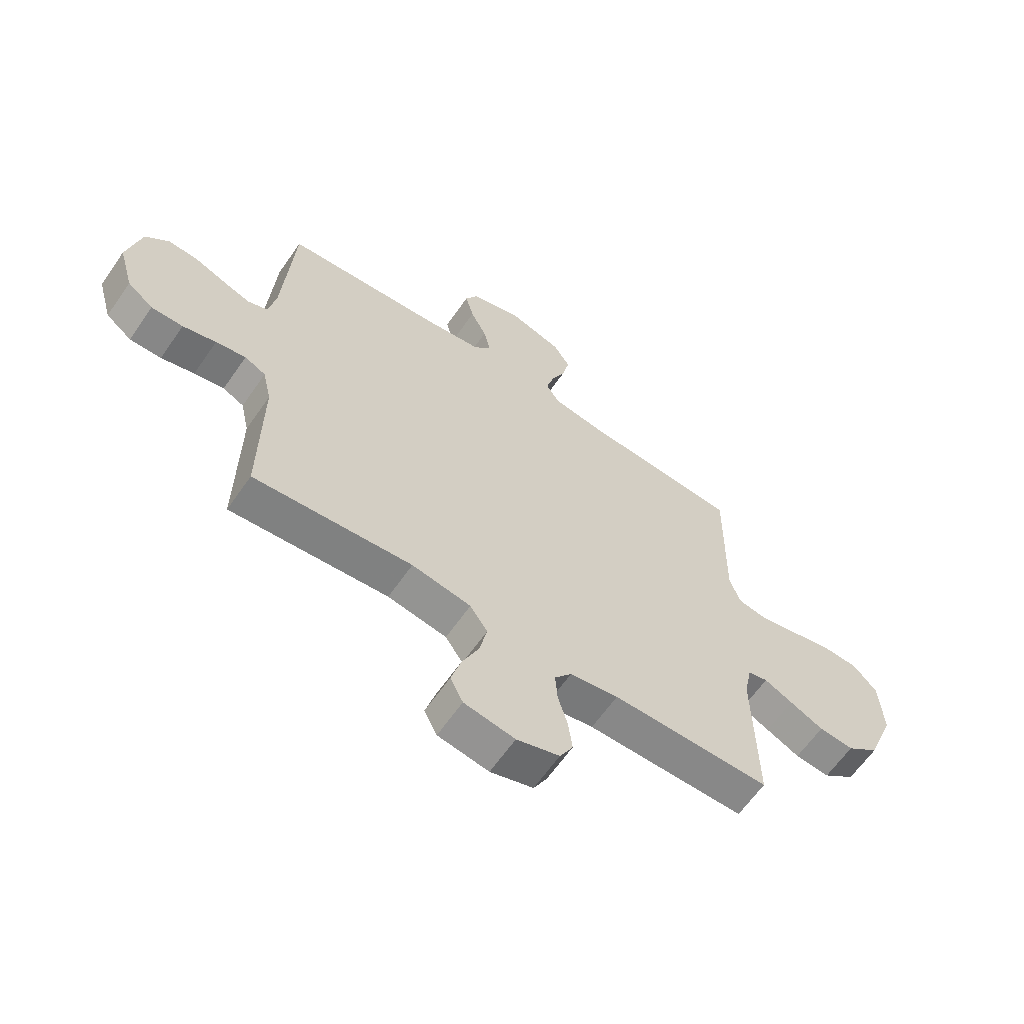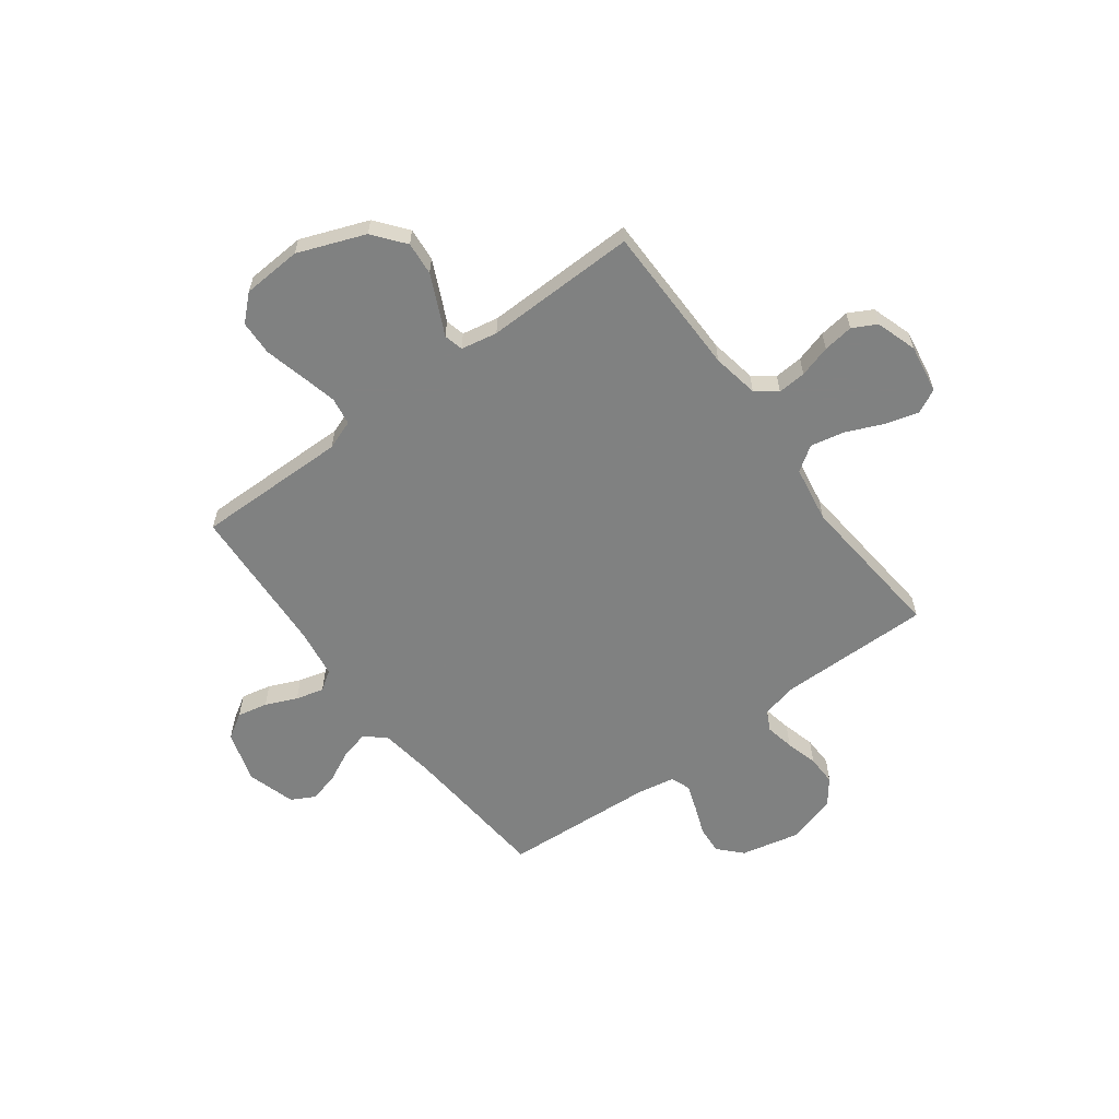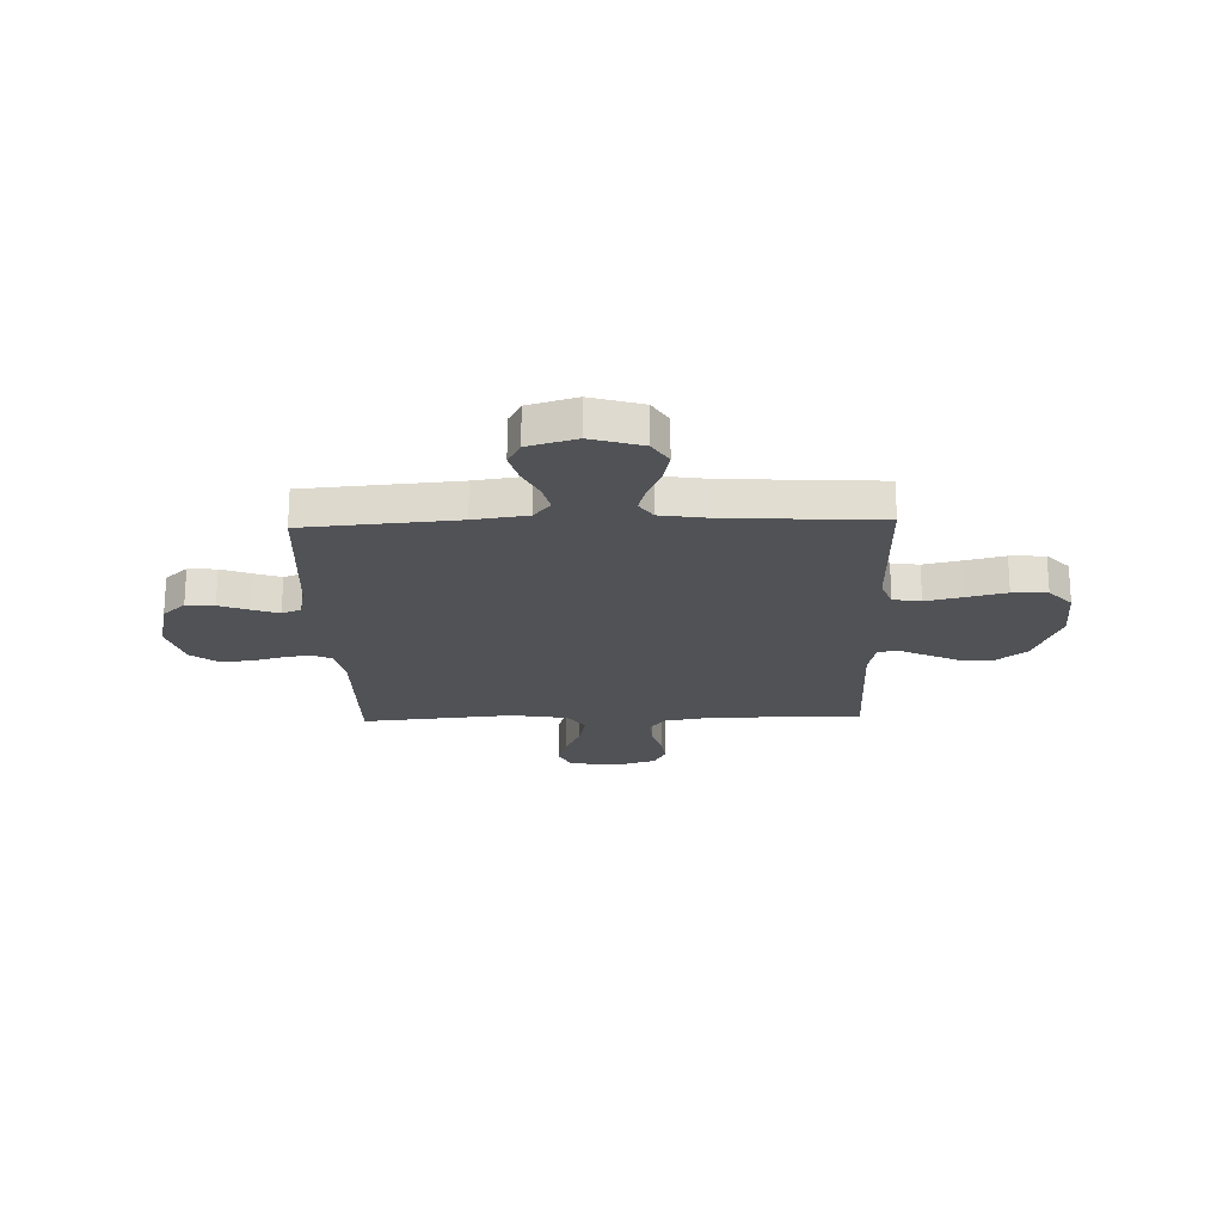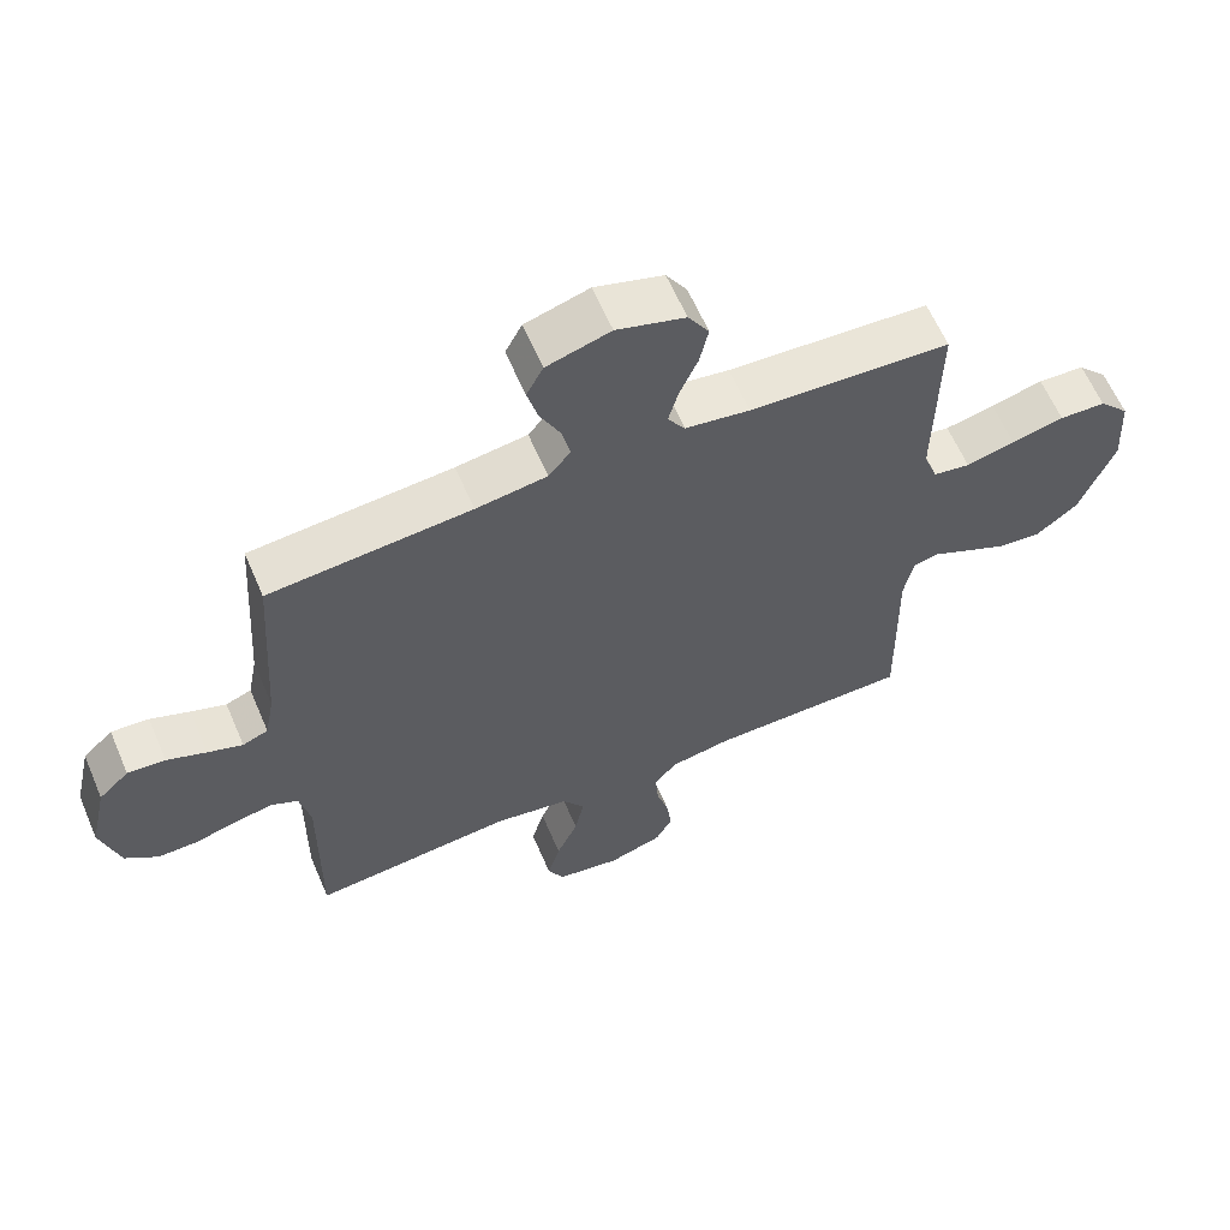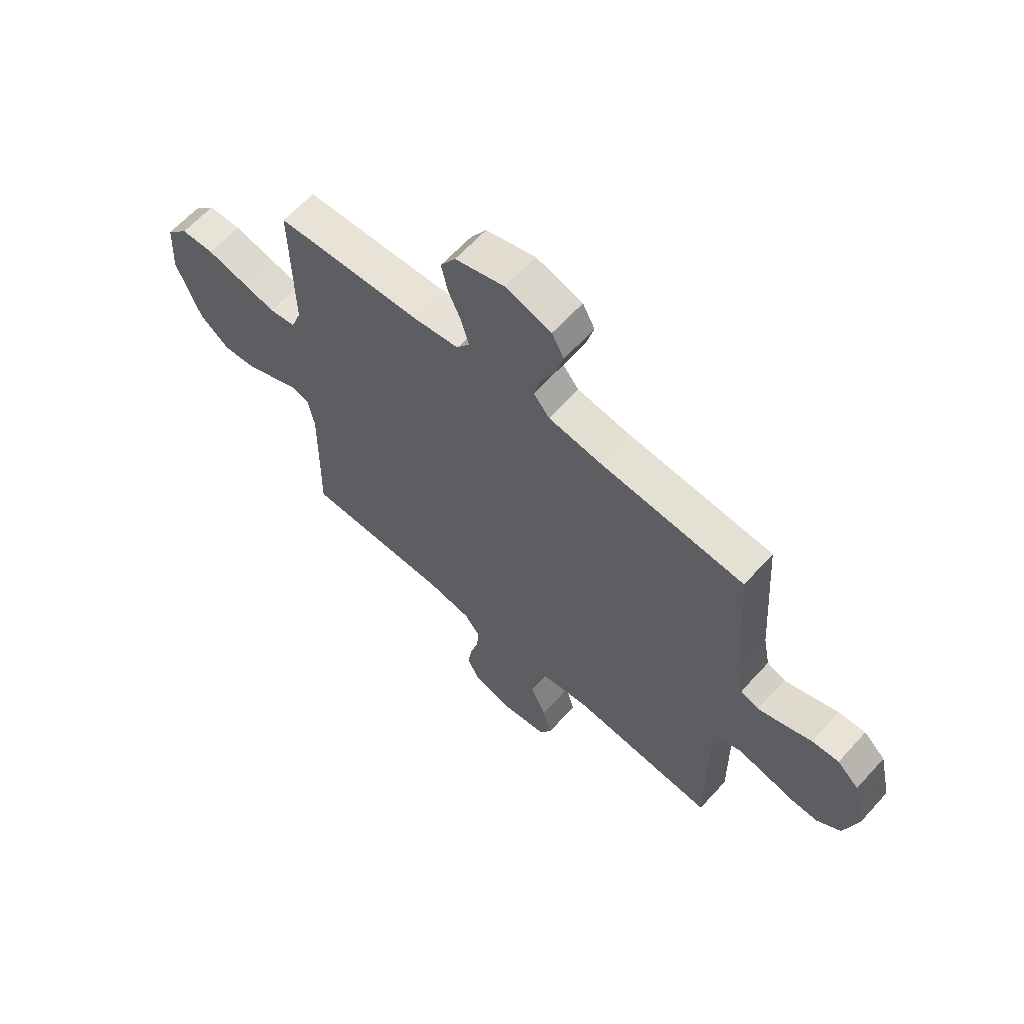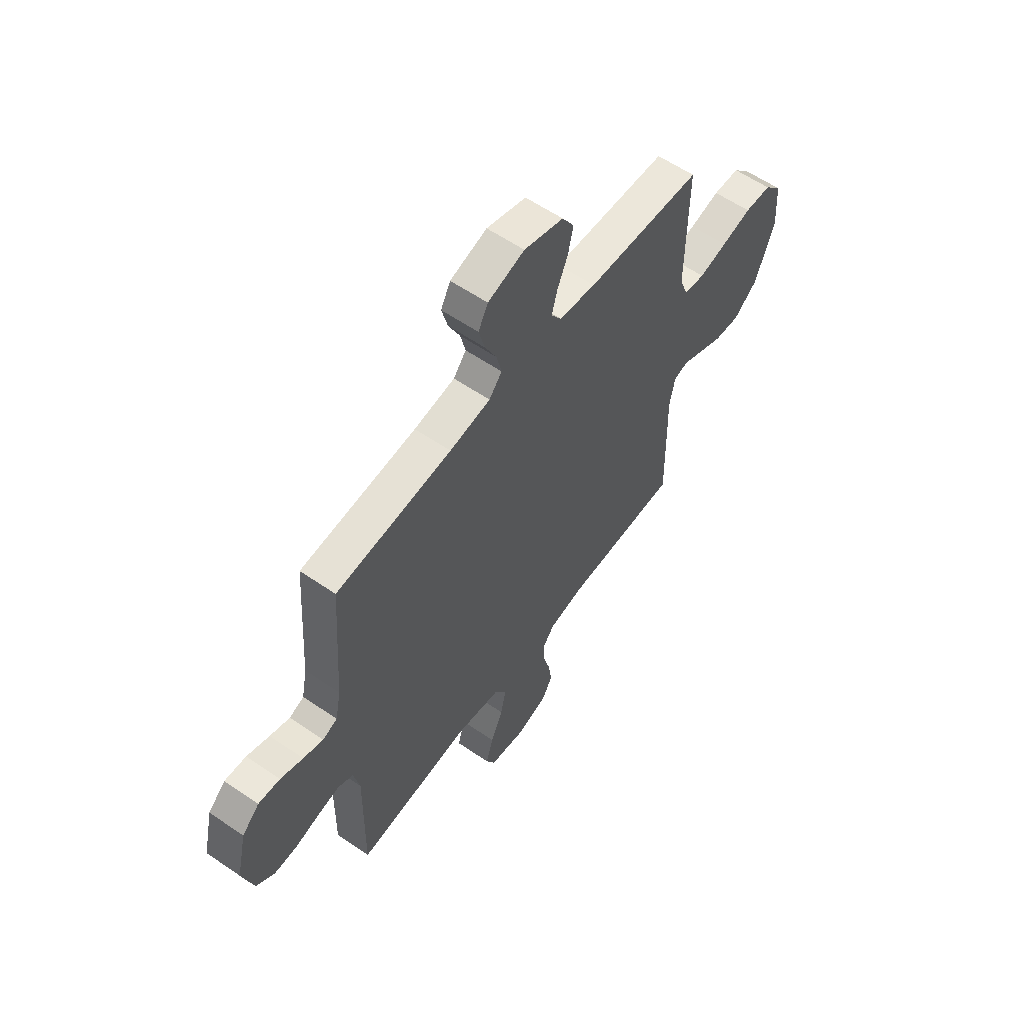
<metadata>
{"format":"obj","ext":"obj","renderer":"f3d","projection":"perspective","resolution":1024,"background":"white","views":[{"elev":-62.9,"azim":-34.7,"up":"+Z"},{"elev":-60.3,"azim":126.8,"up":"+Y"},{"elev":-21.1,"azim":1.9,"up":"+Y"},{"elev":61.7,"azim":-23.2,"up":"+Z"},{"elev":63.2,"azim":-137.8,"up":"+Z"},{"elev":58.9,"azim":-54.7,"up":"+Z"}]}
</metadata>
<code>
v 0.5 0.07 -0.5
v 0.2 0.07 -0.501
v 0.108 0.07 -0.517
v 0.076 0.07 -0.558
v 0.08 0.07 -0.614
v 0.098 0.07 -0.677
v 0.106 0.07 -0.737
v 0.081 0.07 -0.784
v 0 0.07 -0.81
v -0.096 0.07 -0.794
v -0.12 0.07 -0.746
v -0.101 0.07 -0.68
v -0.069 0.07 -0.608
v -0.055 0.07 -0.541
v -0.088 0.07 -0.492
v -0.2 0.07 -0.473
v -0.5 0.07 -0.5
v -0.497 0.07 -0.2
v -0.513 0.07 -0.128
v -0.553 0.07 -0.108
v -0.61 0.07 -0.119
v -0.673 0.07 -0.136
v -0.733 0.07 -0.137
v -0.782 0.07 -0.099
v -0.81 0.07 0
v -0.784 0.07 0.115
v -0.739 0.07 0.157
v -0.683 0.07 0.153
v -0.624 0.07 0.13
v -0.572 0.07 0.112
v -0.534 0.07 0.127
v -0.52 0.07 0.2
v -0.5 0.07 0.5
v -0.2 0.07 0.524
v -0.094 0.07 0.539
v -0.061 0.07 0.579
v -0.074 0.07 0.634
v -0.104 0.07 0.695
v -0.12 0.07 0.755
v -0.095 0.07 0.802
v 0 0.07 0.83
v 0.102 0.07 0.799
v 0.133 0.07 0.749
v 0.12 0.07 0.689
v 0.093 0.07 0.627
v 0.078 0.07 0.572
v 0.104 0.07 0.533
v 0.2 0.07 0.518
v 0.5 0.07 0.5
v 0.496 0.07 0.2
v 0.517 0.07 0.142
v 0.572 0.07 0.133
v 0.645 0.07 0.15
v 0.723 0.07 0.169
v 0.792 0.07 0.166
v 0.837 0.07 0.117
v 0.844 0.07 0
v 0.793 0.07 -0.132
v 0.731 0.07 -0.181
v 0.665 0.07 -0.175
v 0.601 0.07 -0.145
v 0.547 0.07 -0.119
v 0.509 0.07 -0.128
v 0.495 0.07 -0.2
v 0.5 0 -0.5
v 0.2 0 -0.501
v 0.108 0 -0.517
v 0.076 0 -0.558
v 0.08 0 -0.614
v 0.098 0 -0.677
v 0.106 0 -0.737
v 0.081 0 -0.784
v 0 0 -0.81
v -0.096 0 -0.794
v -0.12 0 -0.746
v -0.101 0 -0.68
v -0.069 0 -0.608
v -0.055 0 -0.541
v -0.088 0 -0.492
v -0.2 0 -0.473
v -0.5 0 -0.5
v -0.497 0 -0.2
v -0.513 0 -0.128
v -0.553 0 -0.108
v -0.61 0 -0.119
v -0.673 0 -0.136
v -0.733 0 -0.137
v -0.782 0 -0.099
v -0.81 0 0
v -0.784 0 0.115
v -0.739 0 0.157
v -0.683 0 0.153
v -0.624 0 0.13
v -0.572 0 0.112
v -0.534 0 0.127
v -0.52 0 0.2
v -0.5 0 0.5
v -0.2 0 0.524
v -0.094 0 0.539
v -0.061 0 0.579
v -0.074 0 0.634
v -0.104 0 0.695
v -0.12 0 0.755
v -0.095 0 0.802
v 0 0 0.83
v 0.102 0 0.799
v 0.133 0 0.749
v 0.12 0 0.689
v 0.093 0 0.627
v 0.078 0 0.572
v 0.104 0 0.533
v 0.2 0 0.518
v 0.5 0 0.5
v 0.496 0 0.2
v 0.517 0 0.142
v 0.572 0 0.133
v 0.645 0 0.15
v 0.723 0 0.169
v 0.792 0 0.166
v 0.837 0 0.117
v 0.844 0 0
v 0.793 0 -0.132
v 0.731 0 -0.181
v 0.665 0 -0.175
v 0.601 0 -0.145
v 0.547 0 -0.119
v 0.509 0 -0.128
v 0.495 0 -0.2
f 60 61 62
f 59 60 62
f 58 59 62
f 57 58 62
f 56 57 62
f 55 56 62
f 54 55 62
f 53 54 62
f 52 53 62 63
f 51 52 63
f 50 51 63 64
f 48 49 50
f 47 48 50 64
f 43 44 45
f 42 43 45
f 41 42 45
f 40 41 45
f 39 40 45
f 38 39 45
f 37 38 45
f 36 37 45 46
f 64 1 2
f 47 64 2
f 46 47 2
f 36 46 2
f 35 36 2
f 27 28 29
f 26 27 29
f 25 26 29
f 24 25 29
f 23 24 29
f 22 23 29
f 21 22 29
f 20 21 29 30
f 19 20 30 31
f 16 17 18
f 19 31 32
f 18 19 32
f 16 18 32
f 15 16 32
f 11 12 13
f 10 11 13
f 9 10 13
f 8 9 13
f 7 8 13
f 6 7 13
f 5 6 13
f 4 5 13 14
f 32 33 34
f 15 32 34
f 14 15 34
f 4 14 34
f 3 4 34
f 2 3 34 35
f 126 125 124
f 126 124 123
f 126 123 122
f 126 122 121
f 126 121 120
f 126 120 119
f 126 119 118
f 126 118 117
f 127 126 117 116
f 127 116 115
f 128 127 115 114
f 114 113 112
f 128 114 112 111
f 109 108 107
f 109 107 106
f 109 106 105
f 109 105 104
f 109 104 103
f 109 103 102
f 109 102 101
f 110 109 101 100
f 66 65 128
f 66 128 111
f 66 111 110
f 66 110 100
f 66 100 99
f 93 92 91
f 93 91 90
f 93 90 89
f 93 89 88
f 93 88 87
f 93 87 86
f 93 86 85
f 94 93 85 84
f 95 94 84 83
f 82 81 80
f 96 95 83
f 96 83 82
f 96 82 80
f 96 80 79
f 77 76 75
f 77 75 74
f 77 74 73
f 77 73 72
f 77 72 71
f 77 71 70
f 77 70 69
f 78 77 69 68
f 98 97 96
f 98 96 79
f 98 79 78
f 98 78 68
f 98 68 67
f 99 98 67 66
f 1 65 66 2
f 2 66 67 3
f 3 67 68 4
f 4 68 69 5
f 5 69 70 6
f 6 70 71 7
f 7 71 72 8
f 8 72 73 9
f 9 73 74 10
f 10 74 75 11
f 11 75 76 12
f 12 76 77 13
f 13 77 78 14
f 14 78 79 15
f 15 79 80 16
f 16 80 81 17
f 17 81 82 18
f 18 82 83 19
f 19 83 84 20
f 20 84 85 21
f 21 85 86 22
f 22 86 87 23
f 23 87 88 24
f 24 88 89 25
f 25 89 90 26
f 26 90 91 27
f 27 91 92 28
f 28 92 93 29
f 29 93 94 30
f 30 94 95 31
f 31 95 96 32
f 32 96 97 33
f 33 97 98 34
f 34 98 99 35
f 35 99 100 36
f 36 100 101 37
f 37 101 102 38
f 38 102 103 39
f 39 103 104 40
f 40 104 105 41
f 41 105 106 42
f 42 106 107 43
f 43 107 108 44
f 44 108 109 45
f 45 109 110 46
f 46 110 111 47
f 47 111 112 48
f 48 112 113 49
f 49 113 114 50
f 50 114 115 51
f 51 115 116 52
f 52 116 117 53
f 53 117 118 54
f 54 118 119 55
f 55 119 120 56
f 56 120 121 57
f 57 121 122 58
f 58 122 123 59
f 59 123 124 60
f 60 124 125 61
f 61 125 126 62
f 62 126 127 63
f 63 127 128 64
f 64 128 65 1

</code>
